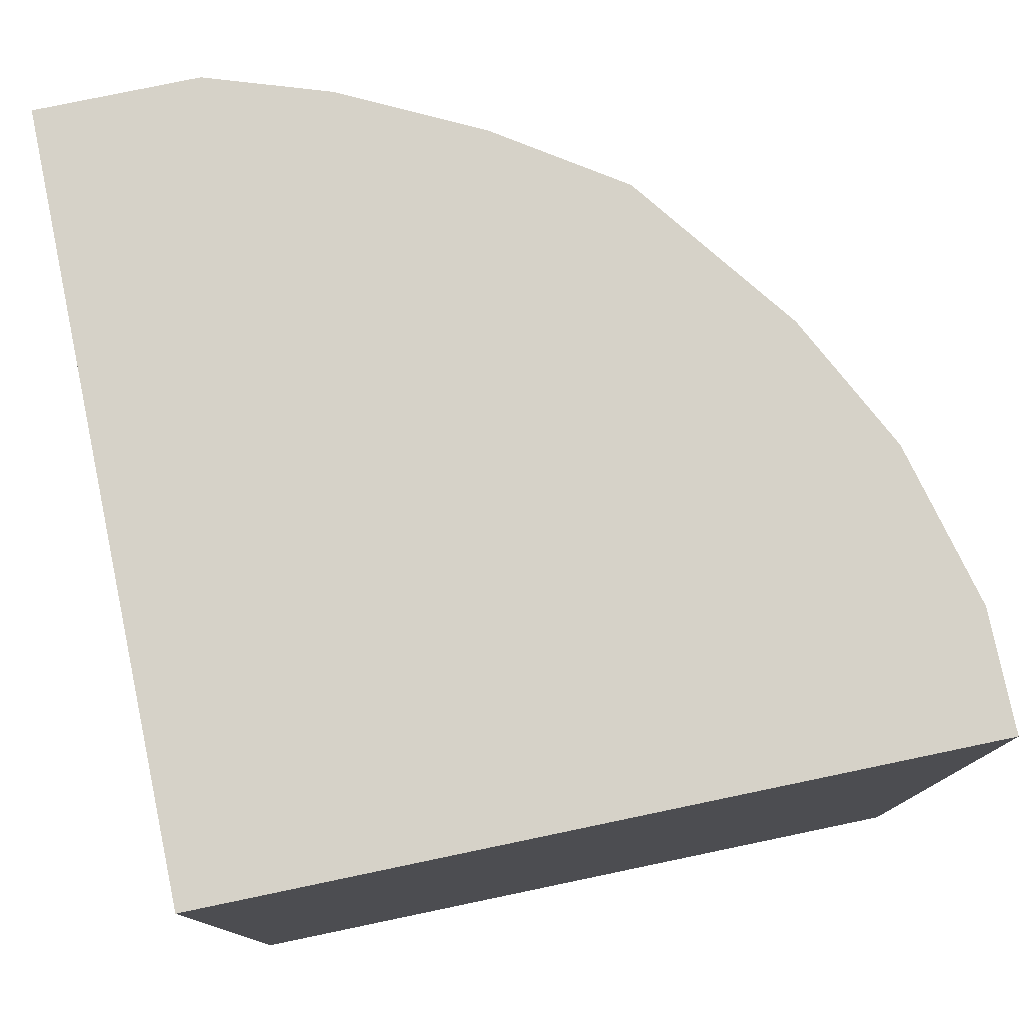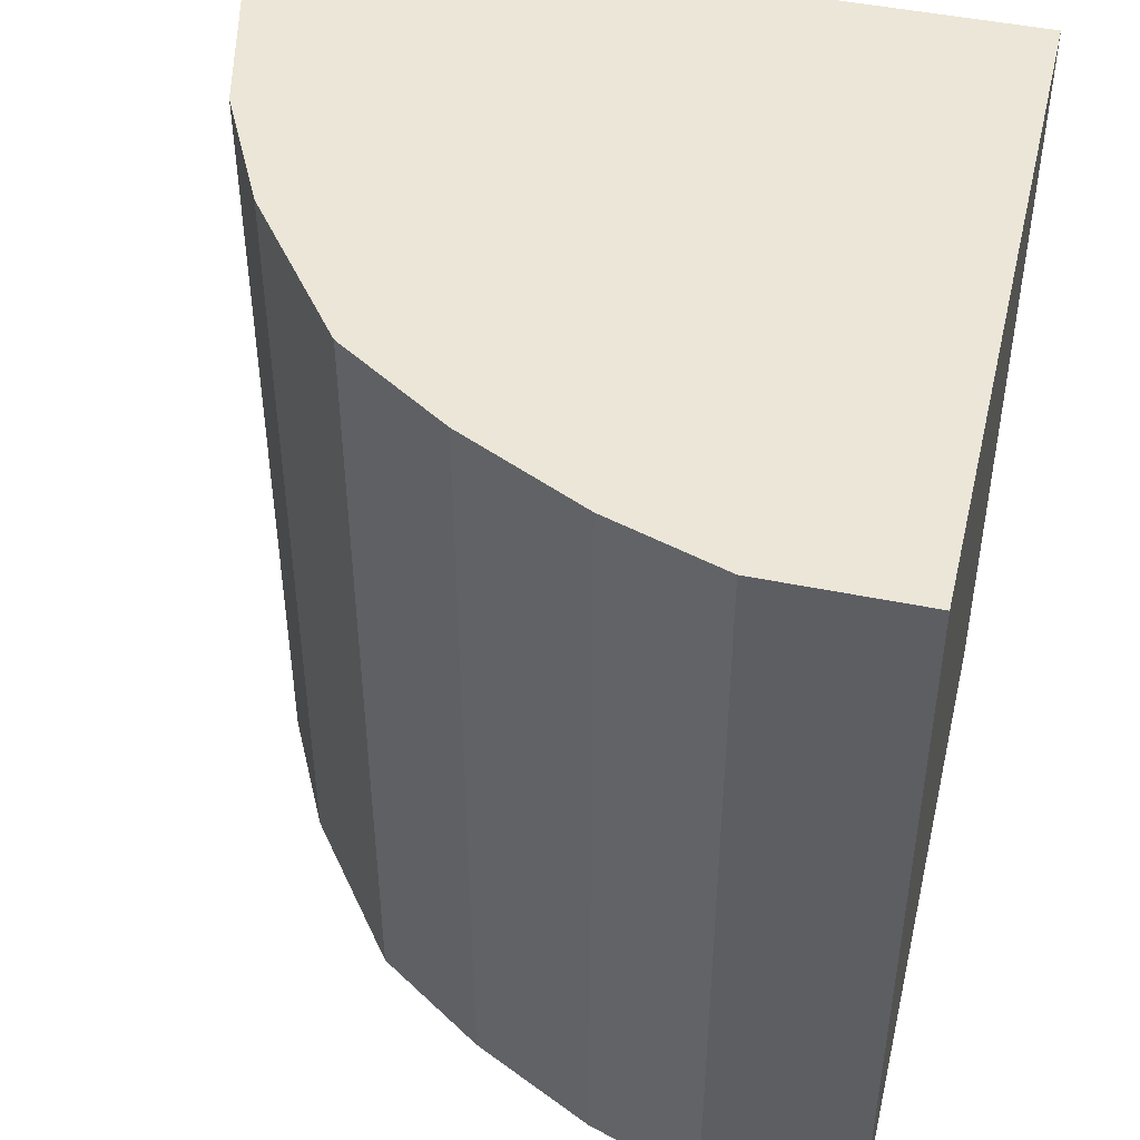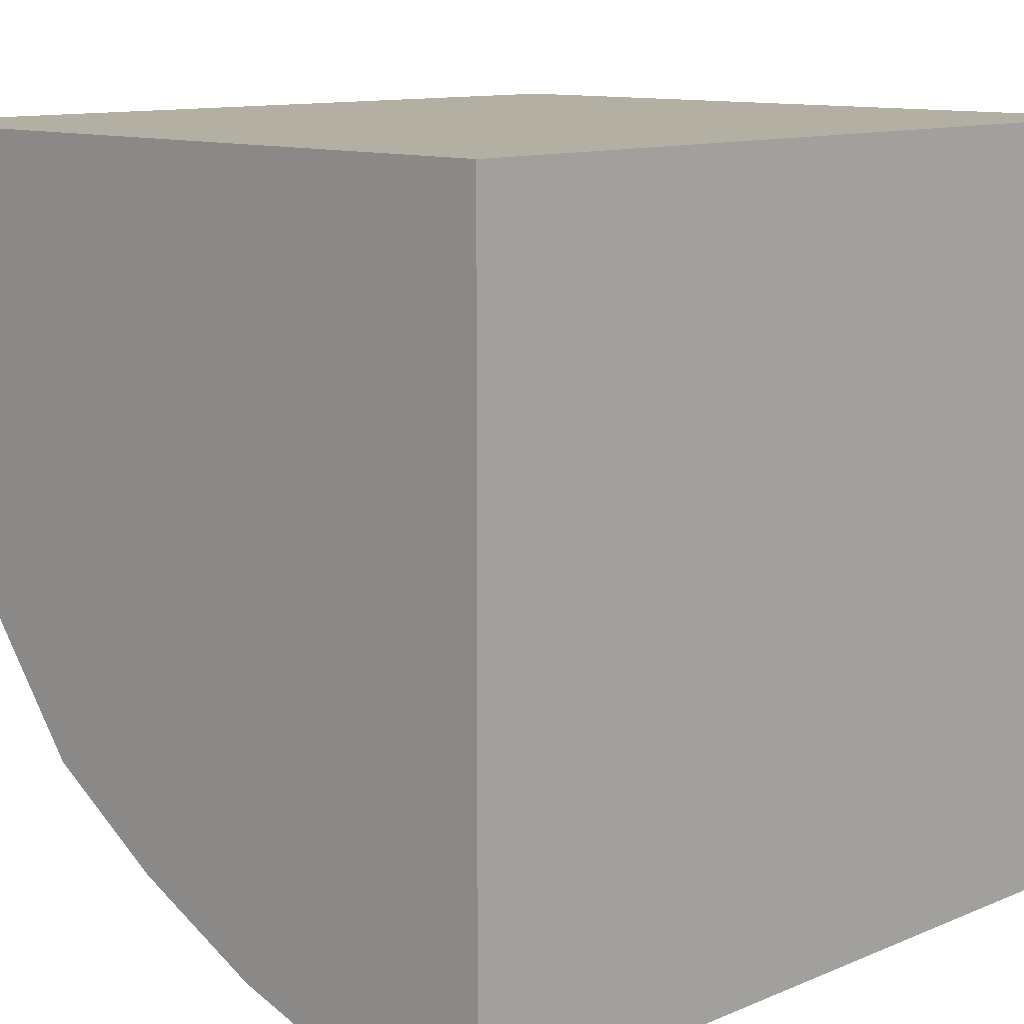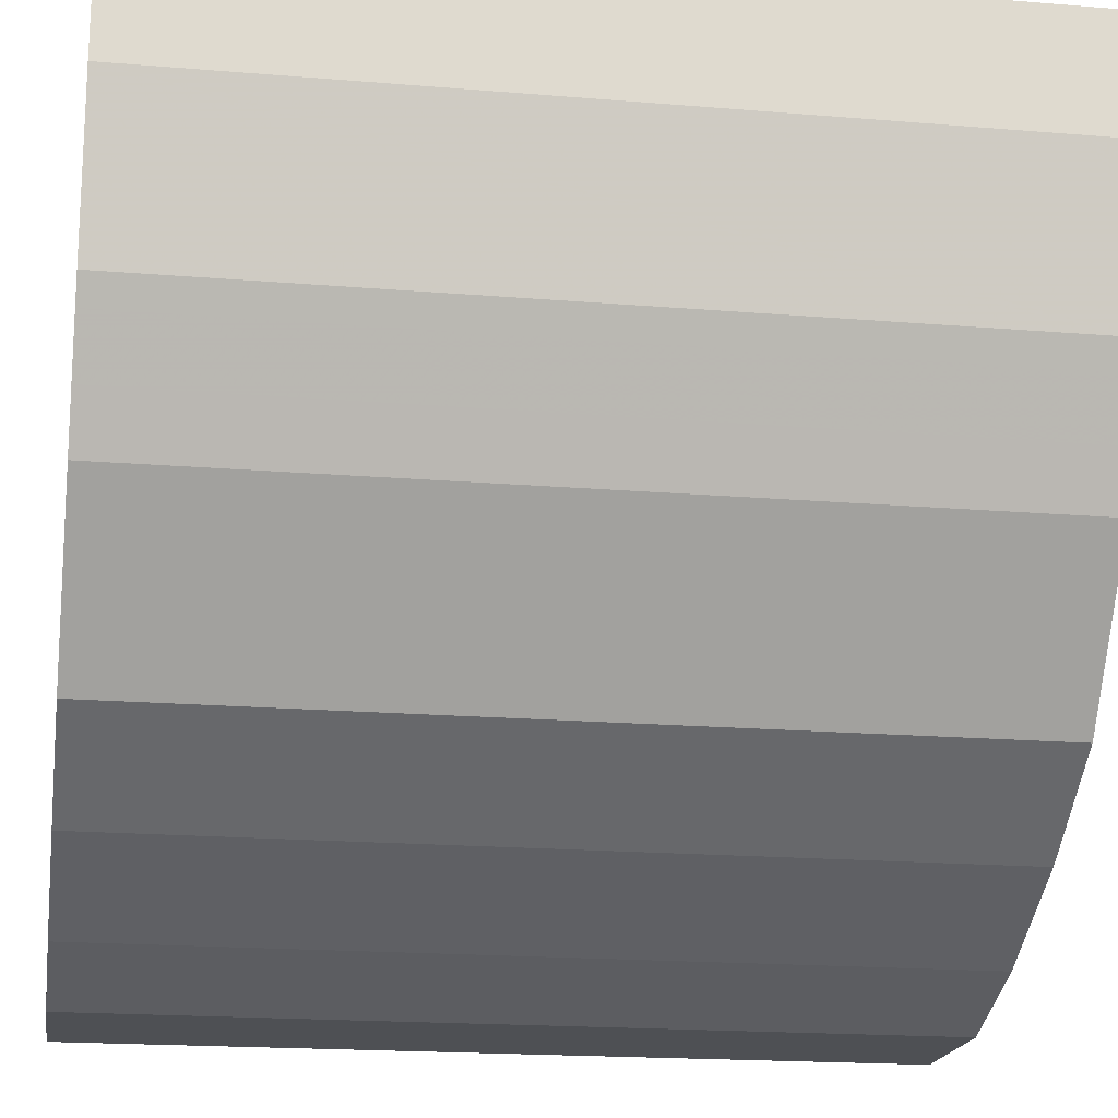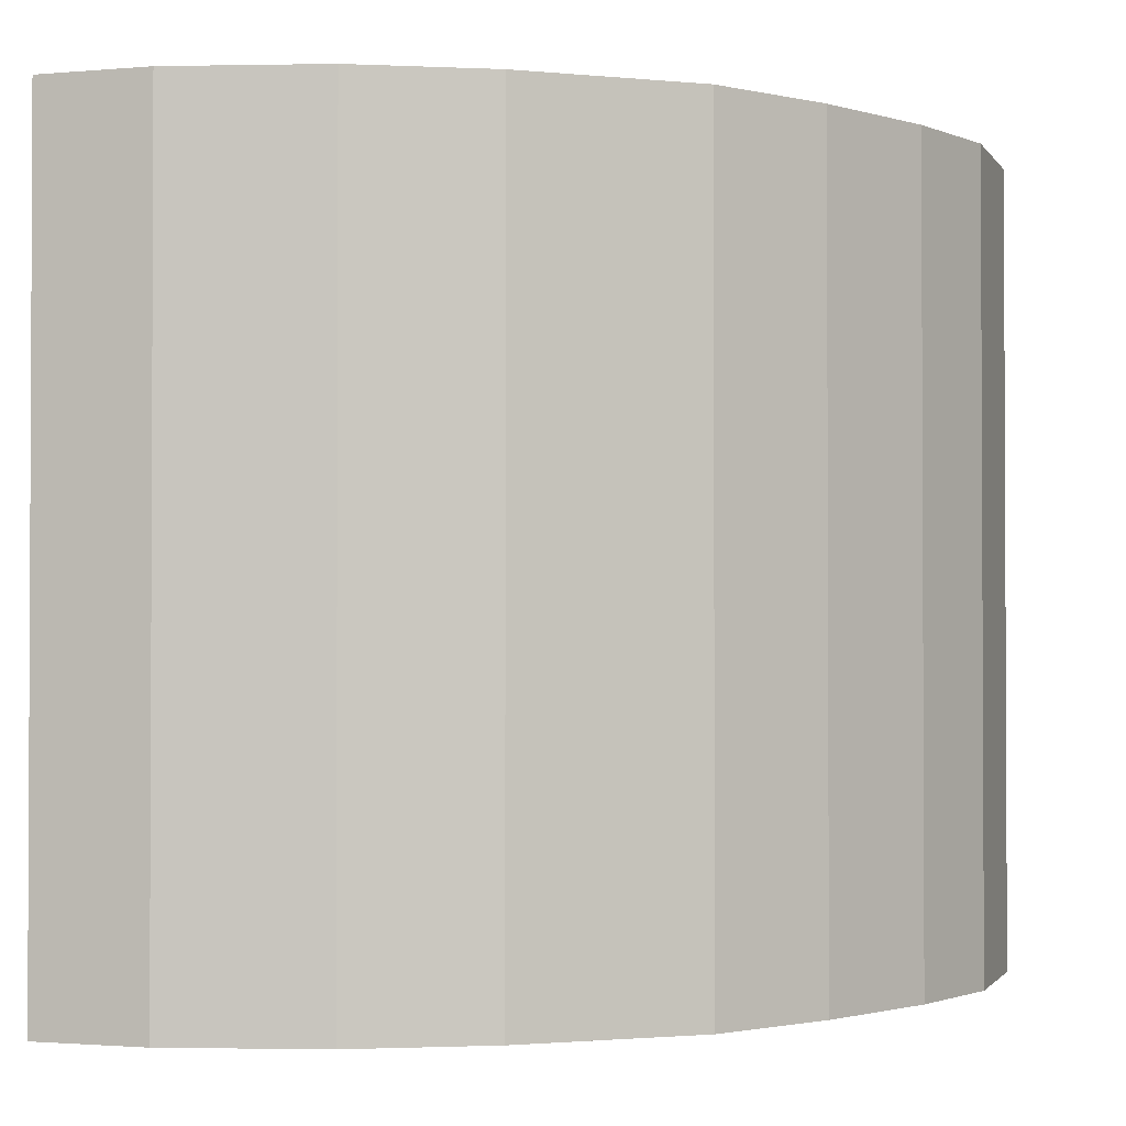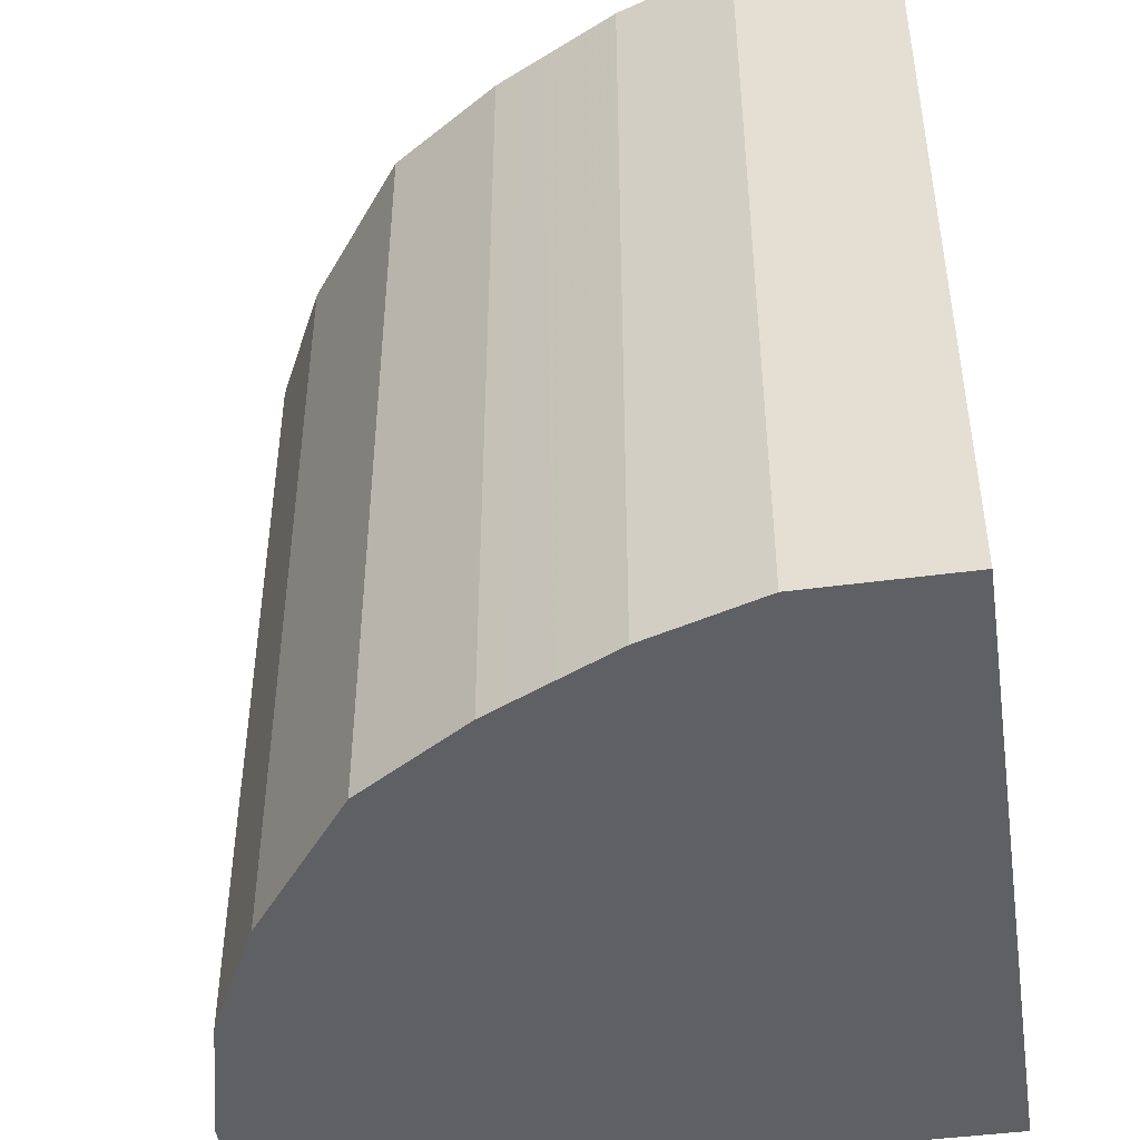
<metadata>
{"format":"obj","ext":"obj","renderer":"f3d","projection":"perspective","resolution":1024,"background":"white","views":[{"elev":78.2,"azim":-11.8,"up":"+Y"},{"elev":46.2,"azim":-166.7,"up":"+Y"},{"elev":11.1,"azim":-136.0,"up":"+Z"},{"elev":-18.8,"azim":81.0,"up":"+Z"},{"elev":-1.5,"azim":107.6,"up":"+Y"},{"elev":-45.0,"azim":-171.1,"up":"+Y"}]}
</metadata>
<code>
v -0.0008285 -0.2489 -0.62
v 0.1306 -0.2489 -0.62
v -0.0008285 -0.2489 -9.949e-05
v -0.0008285 0.4568 -0.62
v 0.2285 -0.2489 -0.5874
v 0.1306 0.4574 -0.62
v 0.62 -0.2489 -9.949e-05
v -0.0008285 0.4568 -9.949e-05
v -0.0008285 0.4574 -0.6181
v -0.0007677 0.4574 -0.62
v 0.2801 -0.2489 -0.5616
v 0.2285 0.4574 -0.5874
v 0.62 -0.2489 -0.09792
v 0.62 0.4574 -9.949e-05
v 0.4906 0.4574 -9.949e-05
v -0.0008285 0.4574 -0.4906
v 0.3154 -0.2489 -0.5439
v 0.2941 0.4574 -0.5545
v 0.3154 0.4574 -0.5439
v 0.5874 -0.2489 -0.2284
v 0.62 0.4574 -0.09792
v 0.3372 -0.2489 -0.5329
v 0.3372 0.4574 -0.5329
v 0.5765 -0.2489 -0.2502
v 0.5874 0.4574 -0.2284
v 0.4351 -0.2489 -0.4677
v 0.4351 0.4574 -0.4677
v 0.5547 -0.2489 -0.2937
v 0.5765 0.4574 -0.2502
v 0.533 -0.2489 -0.3372
v 0.533 0.4574 -0.3372
v 0.5547 0.4574 -0.2937
f 11 12 18
f 6 25 29
f 6 32 31
f 6 31 27
f 6 27 23
f 6 23 19
f 6 19 18
f 6 18 12
f 7 13 21
f 7 21 14
f 8 15 16
f 6 29 32
f 11 18 19
f 22 23 27
f 13 20 25
f 13 25 21
f 17 19 23
f 17 23 22
f 20 24 29
f 20 29 25
f 22 27 26
f 24 28 32
f 26 27 31
f 26 31 30
f 28 30 31
f 28 31 32
f 6 21 25
f 11 19 17
f 6 14 21
f 24 32 29
f 6 16 15
f 1 2 5
f 1 5 11
f 1 11 17
f 1 17 22
f 1 22 26
f 1 26 30
f 1 30 28
f 6 15 14
f 1 24 20
f 1 20 13
f 1 13 7
f 1 7 3
f 1 3 8
f 1 8 16
f 1 28 24
f 1 9 4
f 1 16 9
f 6 9 16
f 6 10 9
f 5 12 11
f 3 15 8
f 3 14 15
f 4 9 10
f 2 12 5
f 2 6 12
f 1 6 2
f 1 10 6
f 1 4 10
f 3 7 14

</code>
